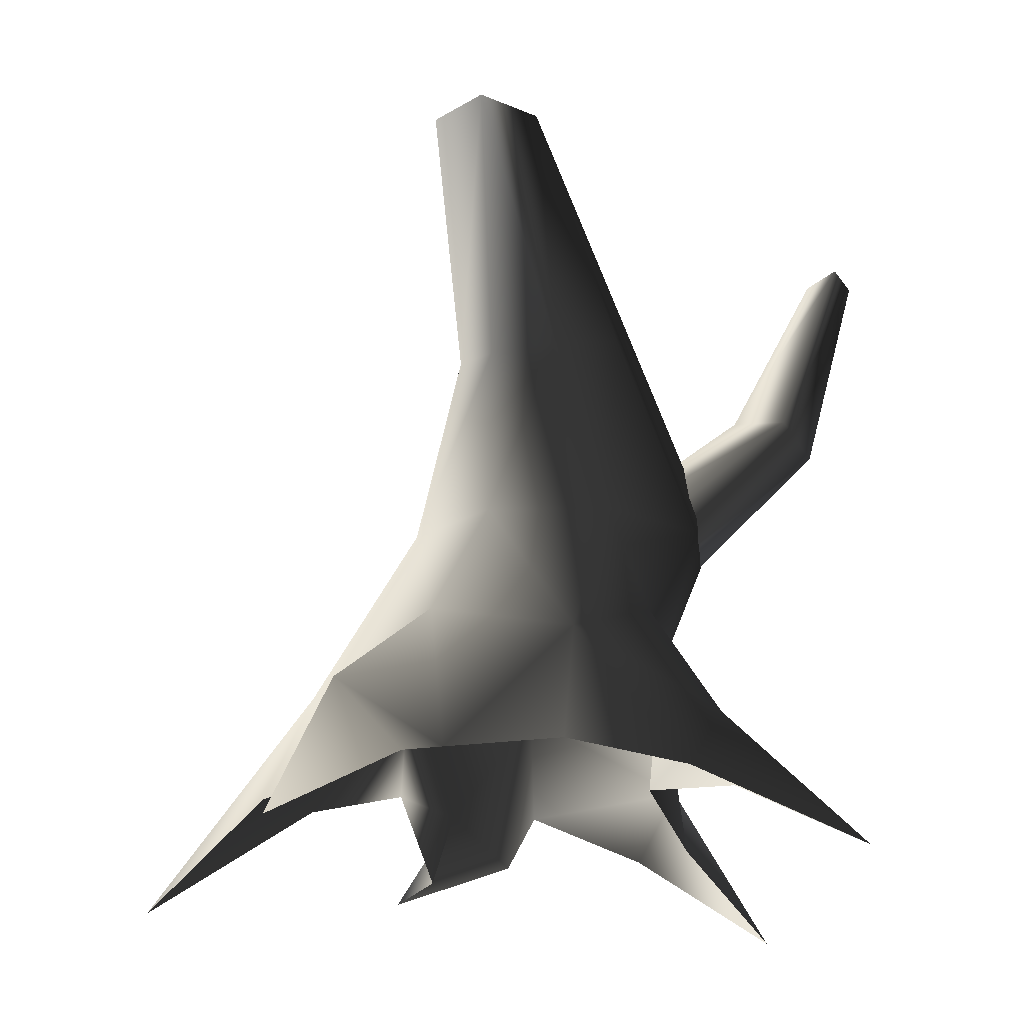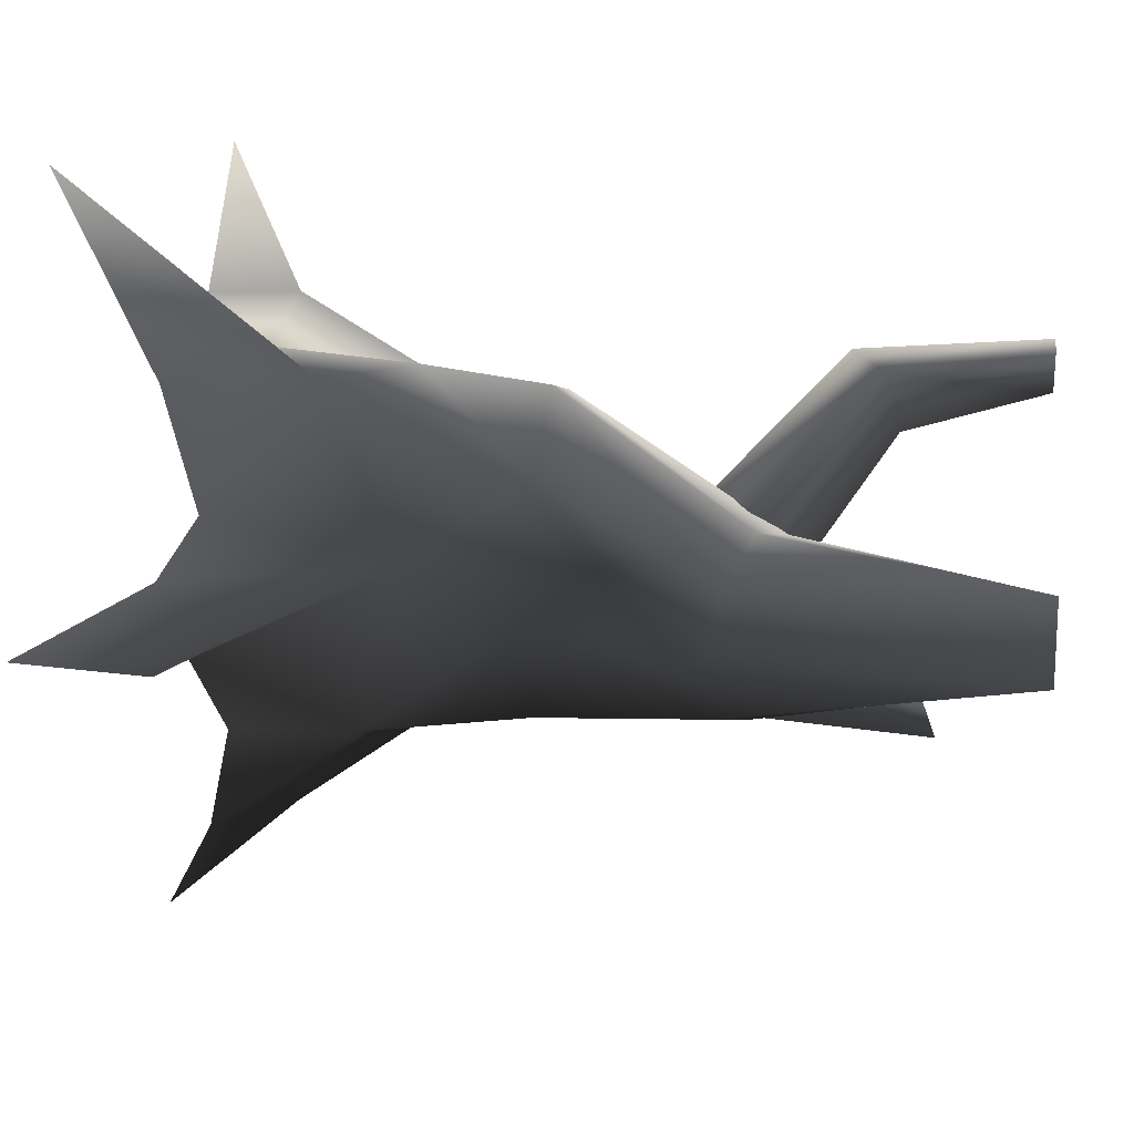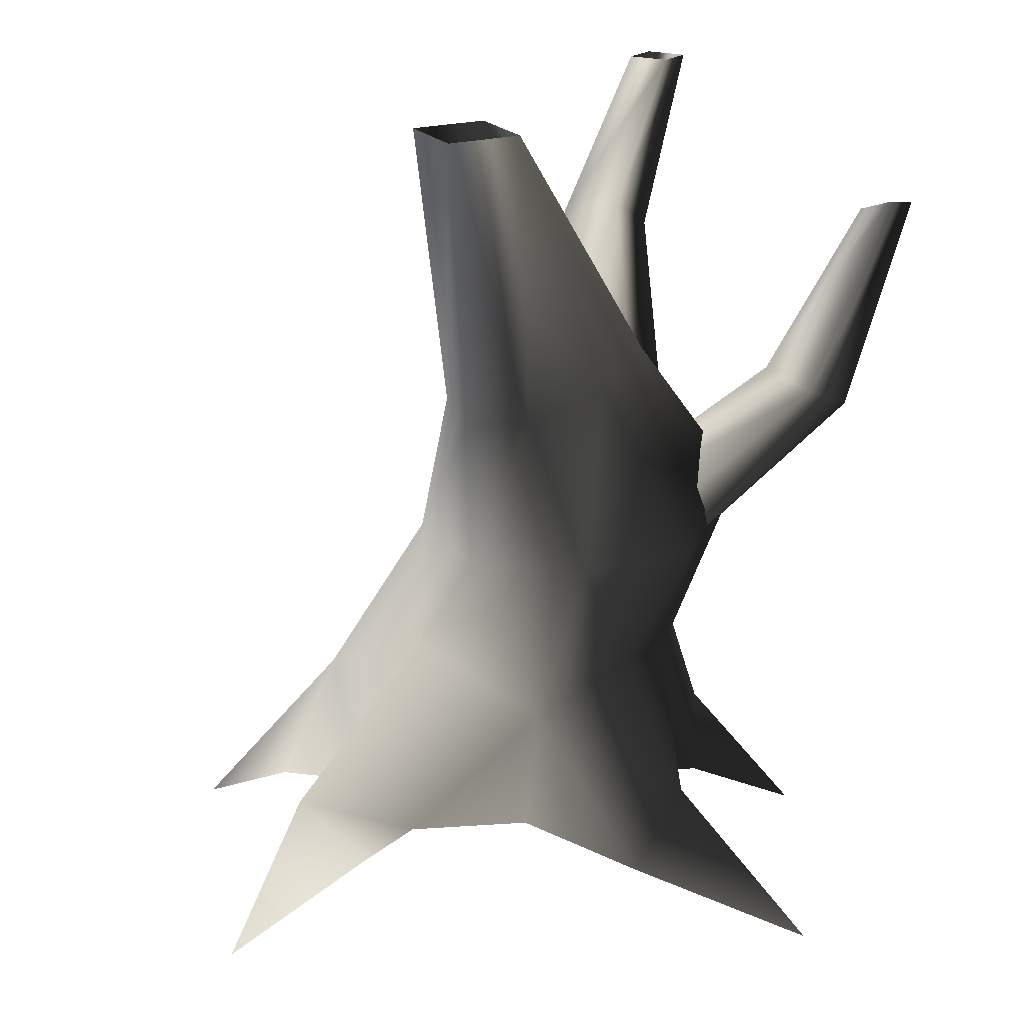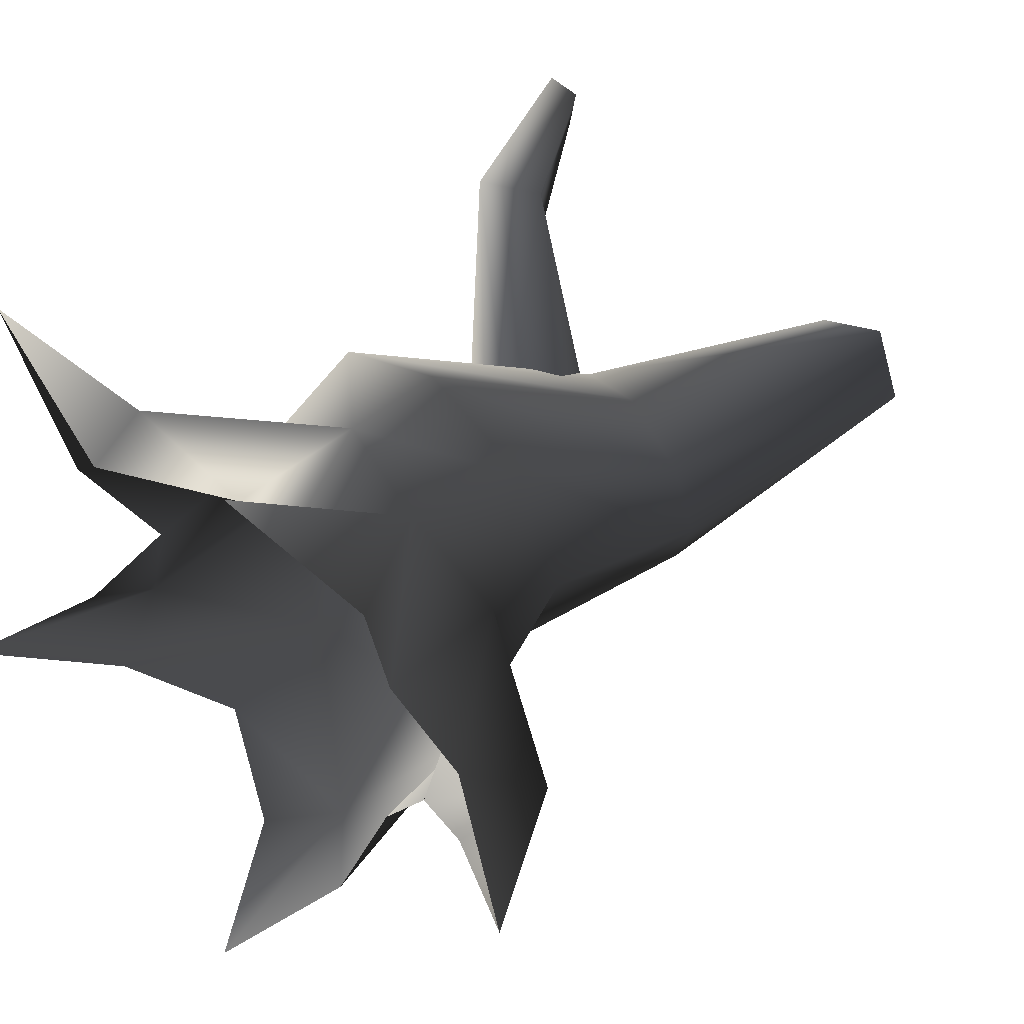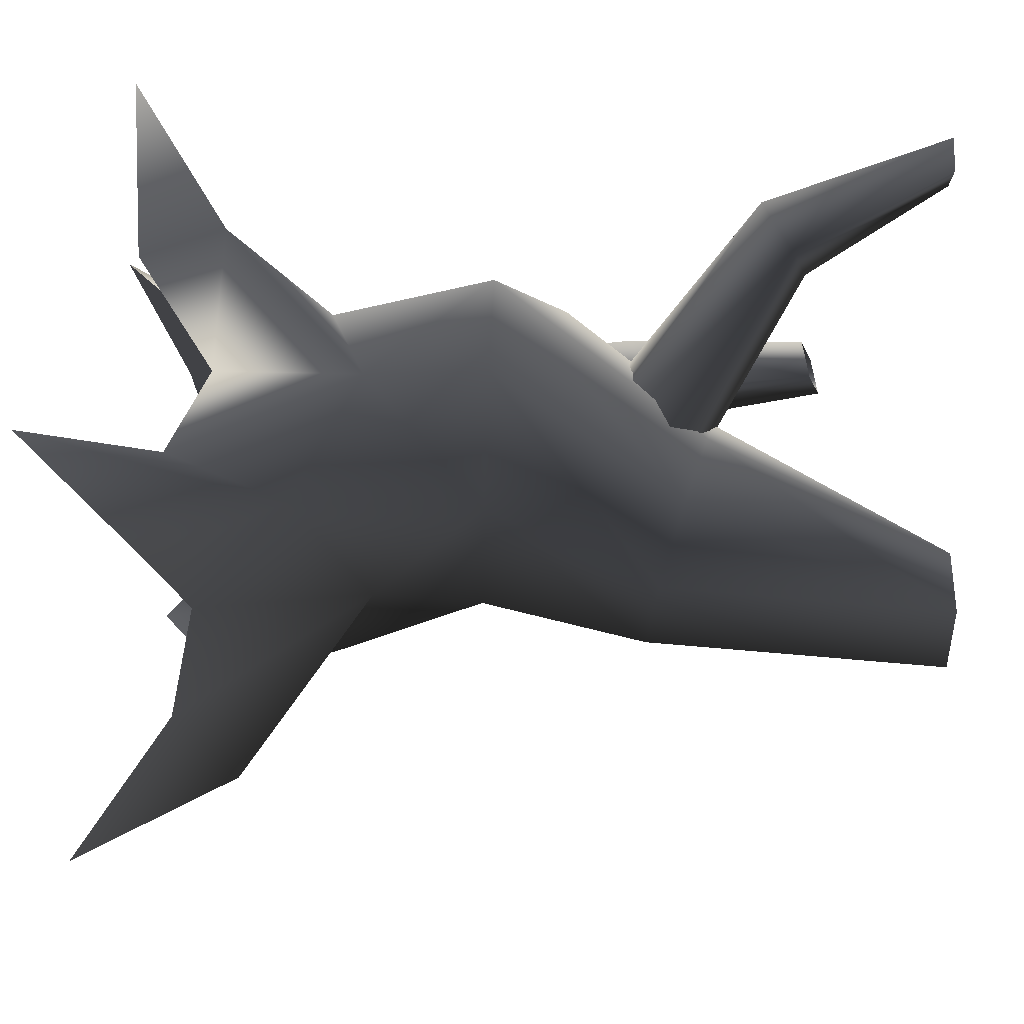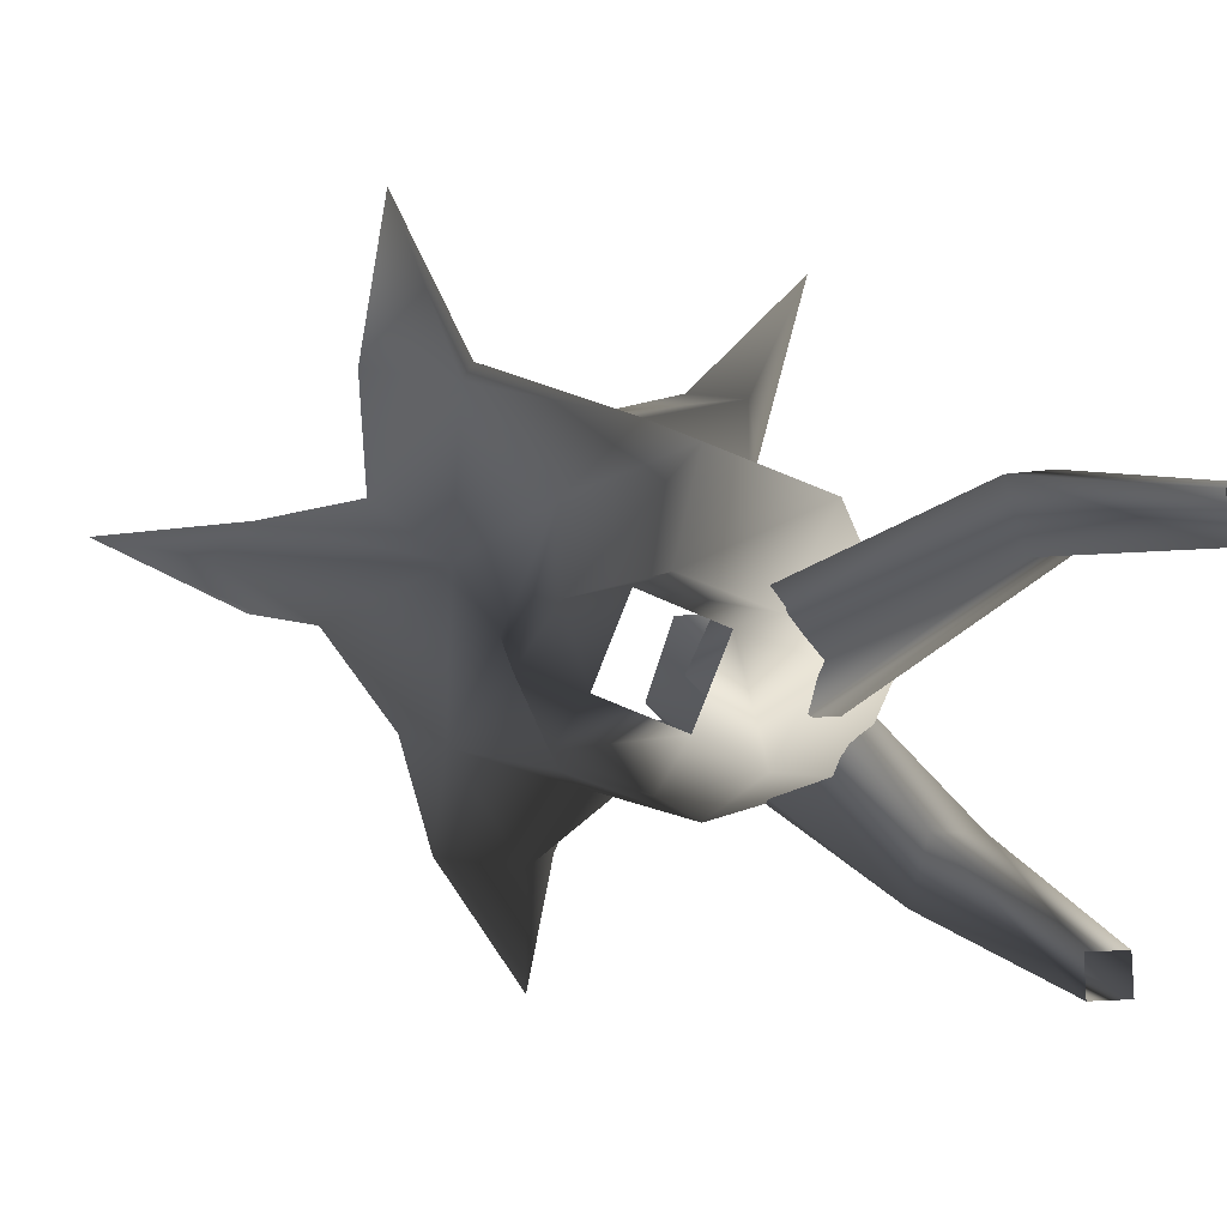
<metadata>
{"format":"obj","ext":"obj","renderer":"f3d","projection":"perspective","resolution":1024,"background":"white","views":[{"elev":-17.9,"azim":117.2,"up":"+Y"},{"elev":22.5,"azim":97.8,"up":"+Z"},{"elev":21.0,"azim":129.8,"up":"+Y"},{"elev":45.0,"azim":45.8,"up":"+Z"},{"elev":66.8,"azim":92.2,"up":"+Z"},{"elev":2.9,"azim":164.6,"up":"+Z"}]}
</metadata>
<code>
v 1.649 -0.1087 -0.271
v 0.9948 1.197 0.2055
v 0.9725 0.9078 -1.046
v 1.113 -0.00776 -1.027
v 0.8604 1.999 -0.2361
v 0.4649 1.999 -1.114
v 0.871 3.323 -0.853
v 1.078 3.25 -0.3773
v 0.2645 3.5 -1.126
v -0.4901 1.999 -1.478
v -0.4019 3.678 -0.9828
v -1.321 2.538 -1.156
v -0.7283 3.755 -0.3129
v -1.694 2.566 -0.3302
v -0.4807 3.683 -0.02716
v -1.445 1.999 0.642
v 0.153 3.507 0.2253
v -0.4901 1.999 1.006
v 0.796 3.328 0.0572
v 0.4649 1.999 0.642
v 1.078 3.25 -0.3773
v 0.8604 1.999 -0.2361
v 1.207 5.526 -0.3408
v 0.6444 5.526 -0.5739
v 0.6444 5.526 -0.5739
v 0.4114 5.526 -0.01124
v 0.6444 5.526 -0.5739
v 0.974 5.526 0.2218
v 1.207 5.526 -0.3408
v 0.974 5.526 0.2218
v 0.9948 1.197 0.2055
v 0.7959 0.6272 1.412
v 1.313 -0.08299 0.6161
v 1.331 -0.2933 1.523
v 0.9643 -1.052 2.854
v 0.4114 5.526 -0.01124
v 0.4114 5.526 -0.01124
v 0.974 5.526 0.2218
v -0.3534 1.09 1.164
v 0.5106 -0.2495 1.572
v -0.3154 -0.00776 1.208
v -1.438 0.01501 1.313
v -1.155 -0.6044 1.36
v -2.091 -0.5999 2.244
v -1.209 0.7698 0.4237
v -1.841 1.999 -0.2361
v -1.426 1.307 -0.4121
v -1.445 1.999 -1.114
v -0.6717 0.9078 -1.046
v 0.1186 1.206 -1.309
v 0.2642 0.2683 -1.971
v 0.8156 -0.2464 -1.929
v -0.4572 -0.1337 -1.027
v -0.06904 -0.2464 -1.929
v -1.63 0.07463 -0.7411
v -1.337 -0.4882 -0.9695
v -1.63 0.07463 -0.7411
v 0.2642 0.2683 -1.971
v -0.001975 -0.814 -3.04
v -0.001975 -0.814 -3.04
v 0.2642 0.2683 -1.971
v -1.63 0.07463 -0.7411
v -2.466 -1.131 -1.216
v 2.127 -0.2192 -0.1884
v 2.453 0.3101 0.2113
v 0.9948 1.197 0.2055
v 3.157 -0.8267 0.3389
v 2.453 0.3101 0.2113
v 2.09 -0.1782 0.4587
v 1.313 -0.08299 0.6161
v 3.157 -0.8267 0.3389
v -1.143 -0.1337 0.3631
v -1.617 -0.4928 -0.4027
v -1.63 0.07463 -0.7411
v -2.466 -1.131 -1.216
v -1.657 -0.4339 0.8777
v -1.438 0.01501 1.313
v -2.091 -0.5999 2.244
v -1.63 0.07463 -0.7411
v -1.438 0.01501 1.313
v 0.7959 0.6272 1.412
v 0.9643 -1.052 2.854
v -0.8967 2.927 -0.3256
v -2.092 4.023 0.834
v -0.5626 2.84 -0.08053
v -1.651 4.287 0.8075
v -0.2118 3.162 -0.04012
v 0.01893 3.309 -0.4167
v -1.753 4.405 0.318
v -0.2325 3.464 -0.7067
v -0.2745 3.302 -1.001
v -2.194 4.141 0.3445
v -0.7497 2.88 -0.9744
v -0.9401 2.765 -0.6139
v -0.9401 2.765 -0.6139
v -2.194 4.141 0.3445
v -2.54 5.523 0.404
v -2.475 5.523 0.7358
v -2.833 5.523 0.4257
v -1.753 4.405 0.318
v -2.092 4.023 0.834
v -2.475 5.523 0.7358
v -2.769 5.523 0.7576
v -2.833 5.523 0.4257
v -0.8059 1.713 -0.9716
v -1.94 3.015 -1.967
v -1.081 1.483 -0.7463
v -2.037 3.106 -1.47
v -1.239 1.652 -0.3273
v -0.9392 1.751 0.01496
v -1.568 3.311 -1.418
v -0.6466 2.02 -0.1023
v -0.3244 1.92 -0.1295
v -1.472 3.22 -1.915
v -0.1929 1.696 -0.7096
v -0.489 1.614 -1.001
v -0.489 1.614 -1.001
v -1.472 3.22 -1.915
v -2.014 4.672 -1.986
v -2.346 4.609 -1.999
v -1.987 4.775 -2.26
v -1.568 3.311 -1.418
v -1.94 3.015 -1.967
v -2.346 4.609 -1.999
v -2.319 4.712 -2.274
v -1.987 4.775 -2.26
g Tree4_(10)_1150_233
f 1 3 2
f 1 4 3
f 3 5 2
f 3 6 5
f 5 6 7
f 5 7 8
f 6 9 7
f 6 10 9
f 10 11 9
f 10 12 11
f 12 13 11
f 12 14 13
f 14 15 13
f 14 16 15
f 16 17 15
f 16 18 17
f 18 19 17
f 18 20 19
f 20 21 19
f 20 22 21
f 8 7 23
f 7 24 23
f 7 9 24
f 9 11 25
f 11 13 26
f 11 26 27
f 17 19 28
f 19 21 29
f 19 29 30
f 31 22 20
f 20 32 31
f 33 31 32
f 33 32 34
f 34 32 35
f 13 15 36
f 15 38 37
f 15 17 38
f 39 40 32
f 39 41 40
f 41 39 42
f 41 42 43
f 43 42 44
f 39 32 20
f 39 20 18
f 39 18 16
f 39 16 45
f 45 16 46
f 45 46 47
f 47 46 48
f 47 48 49
f 49 48 10
f 49 10 50
f 50 10 6
f 50 6 3
f 50 3 51
f 49 50 51
f 3 52 51
f 3 4 52
f 53 49 51
f 53 51 54
f 47 49 55
f 49 53 56
f 49 56 57
f 10 48 12
f 48 14 12
f 48 46 14
f 46 16 14
f 58 52 59
f 54 61 60
f 62 56 63
f 1 65 64
f 1 66 65
f 64 65 67
f 2 69 68
f 2 70 69
f 68 69 71
f 72 74 73
f 72 45 74
f 73 74 75
f 45 72 76
f 45 76 77
f 77 76 78
f 45 47 79
f 39 45 80
f 81 40 82
f 83 85 84
f 85 86 84
f 85 87 86
f 87 88 86
f 88 89 86
f 88 90 89
f 90 91 89
f 91 92 89
f 91 93 92
f 93 94 92
f 95 83 84
f 95 84 96
f 86 89 97
f 86 97 98
f 89 99 97
f 100 92 99
f 101 86 102
f 84 102 103
f 96 84 103
f 96 103 104
f 105 107 106
f 107 108 106
f 107 109 108
f 109 110 108
f 110 111 108
f 110 112 111
f 112 113 111
f 113 114 111
f 113 115 114
f 115 116 114
f 117 105 106
f 117 106 118
f 108 111 119
f 108 119 120
f 111 121 119
f 122 114 121
f 123 108 124
f 106 124 125
f 118 106 125
f 118 125 126

</code>
